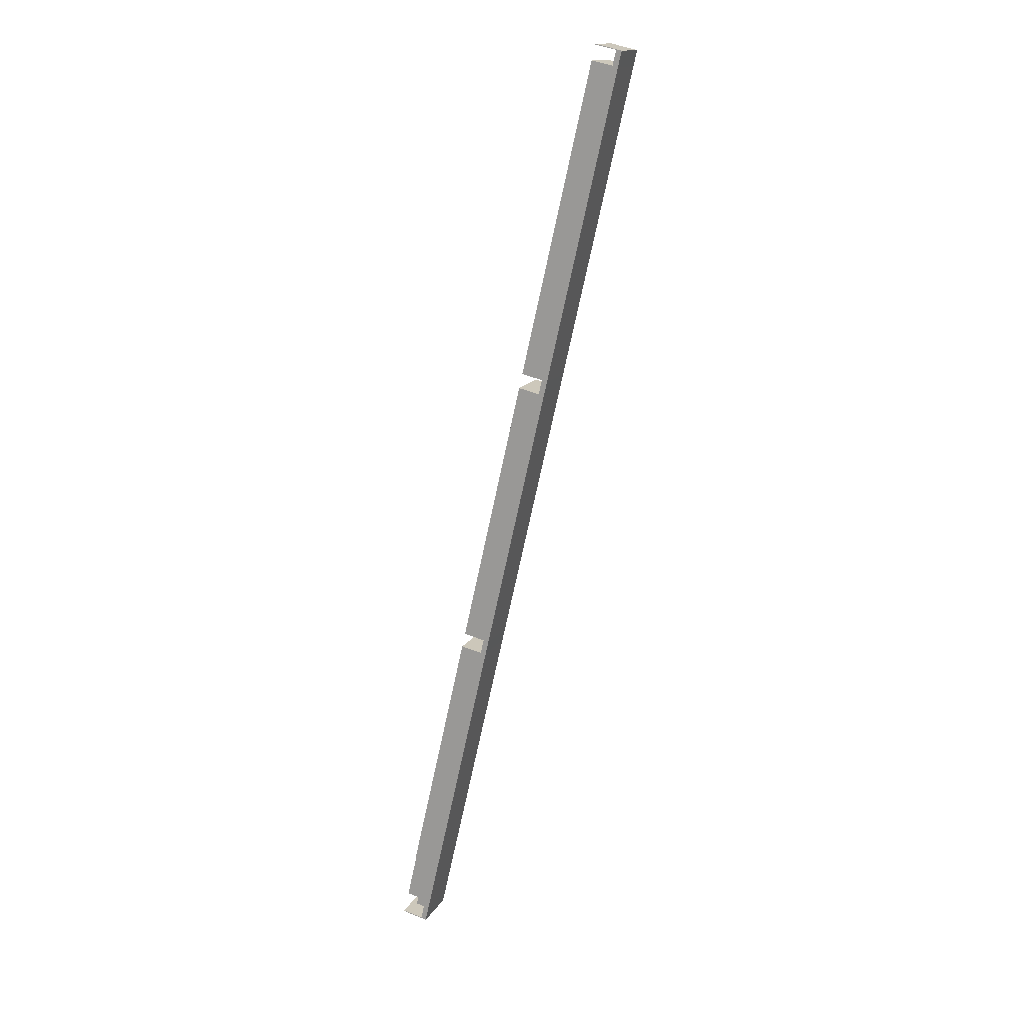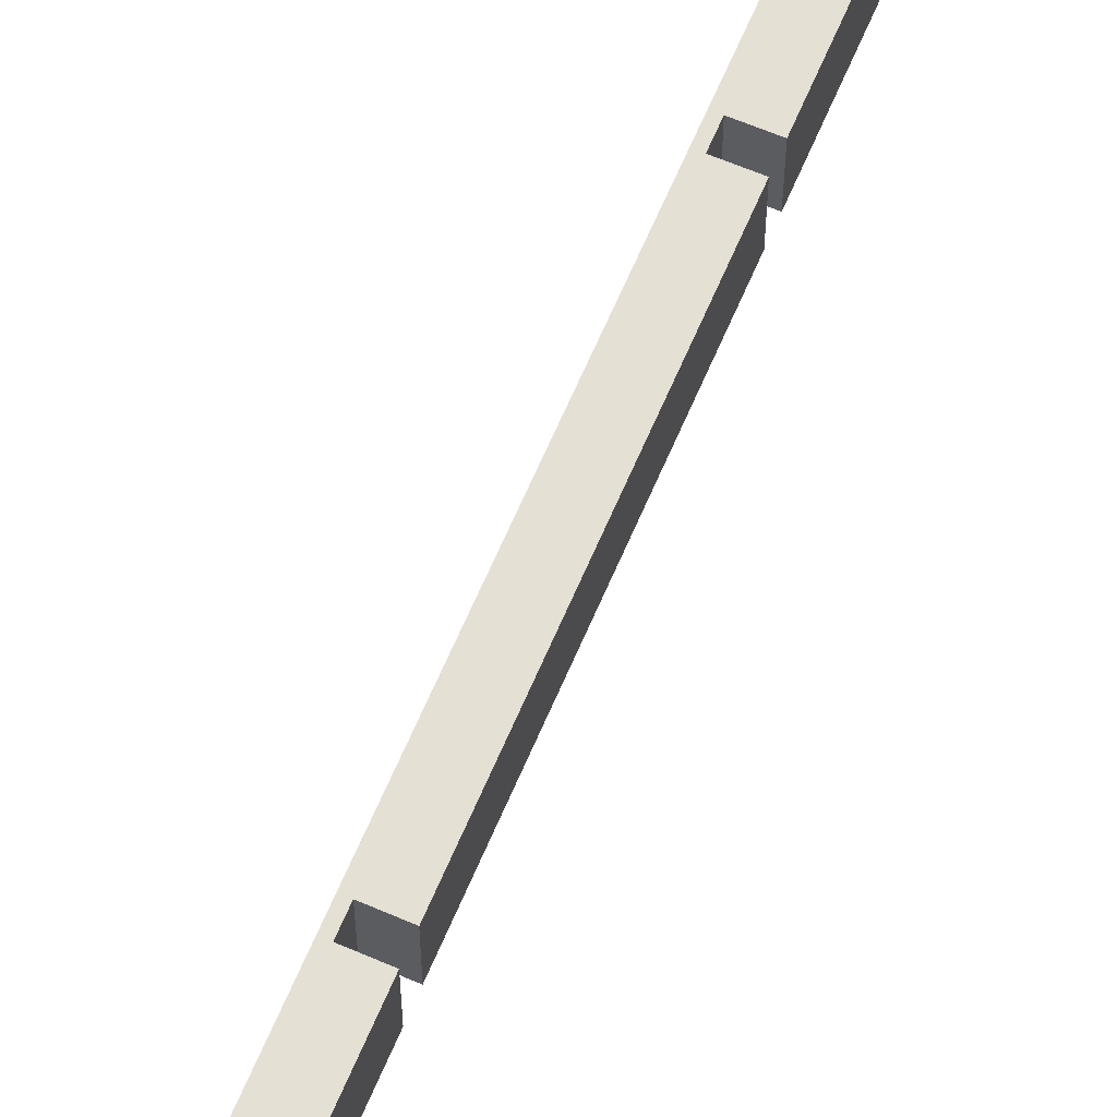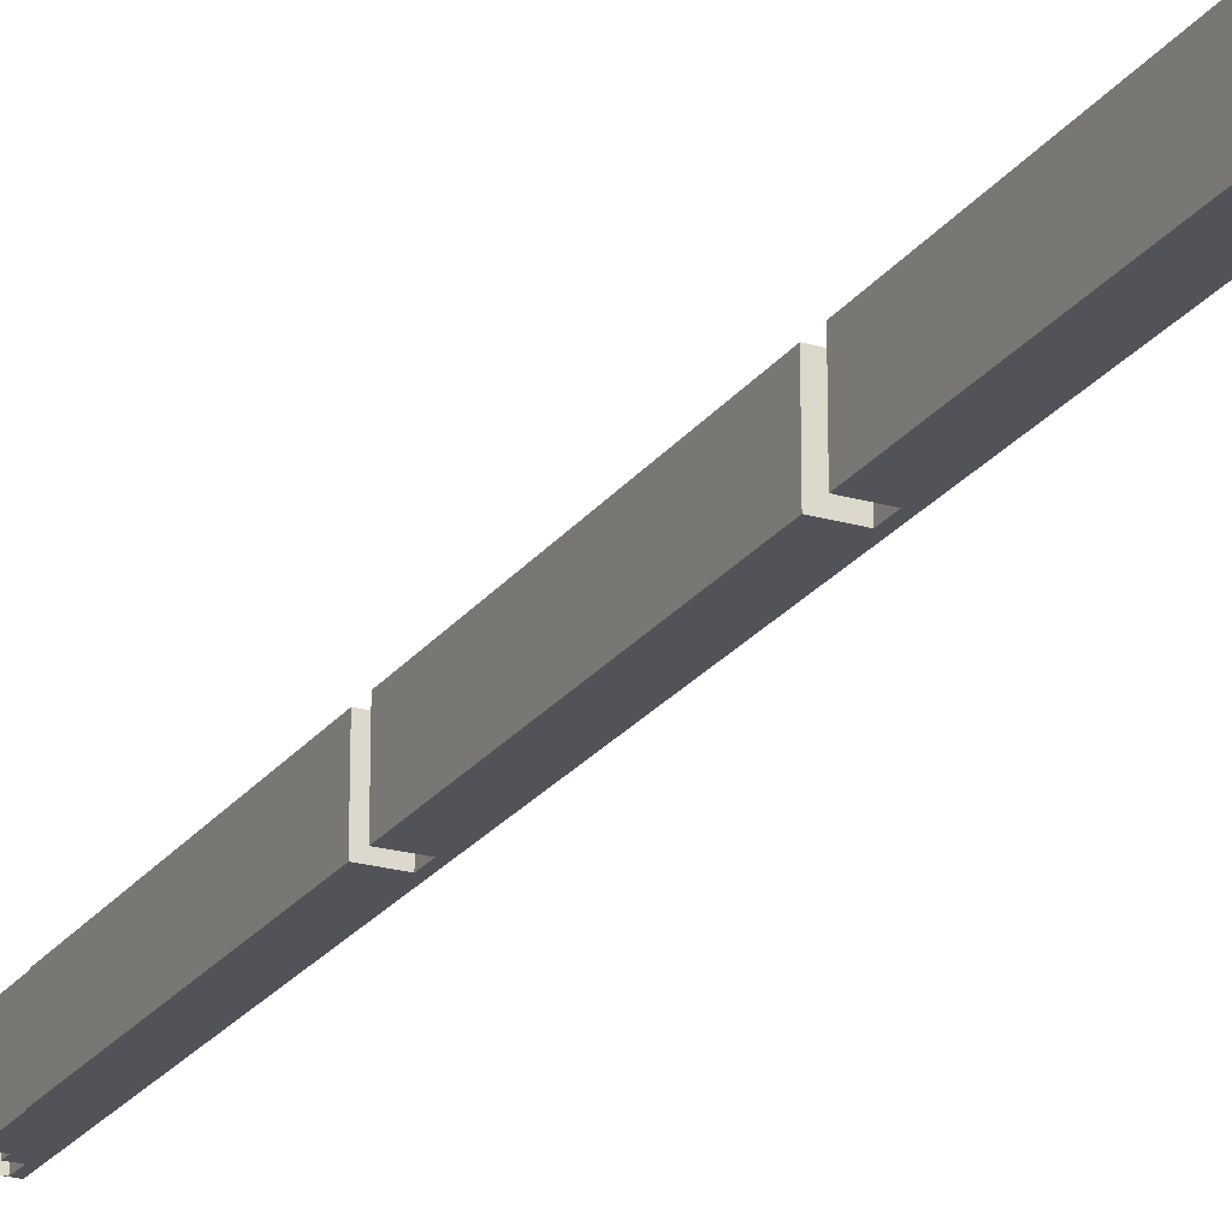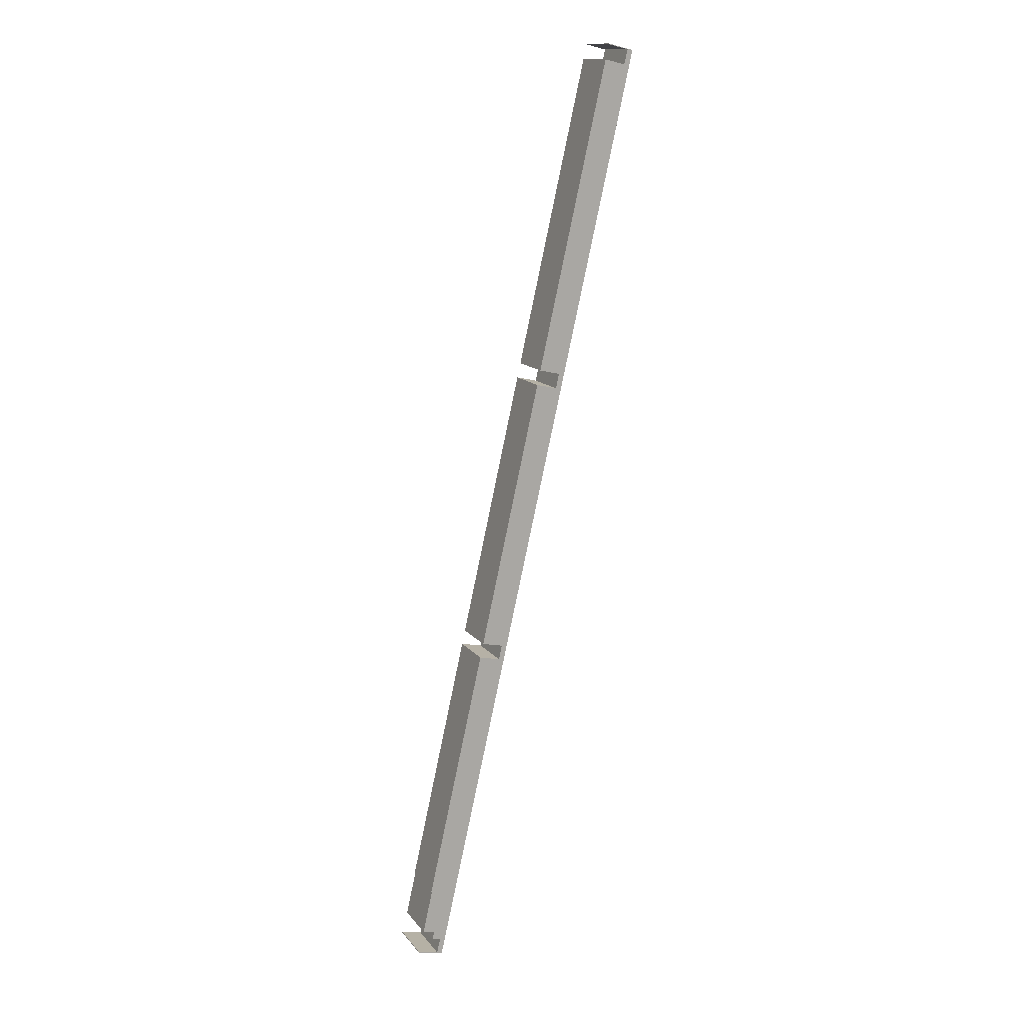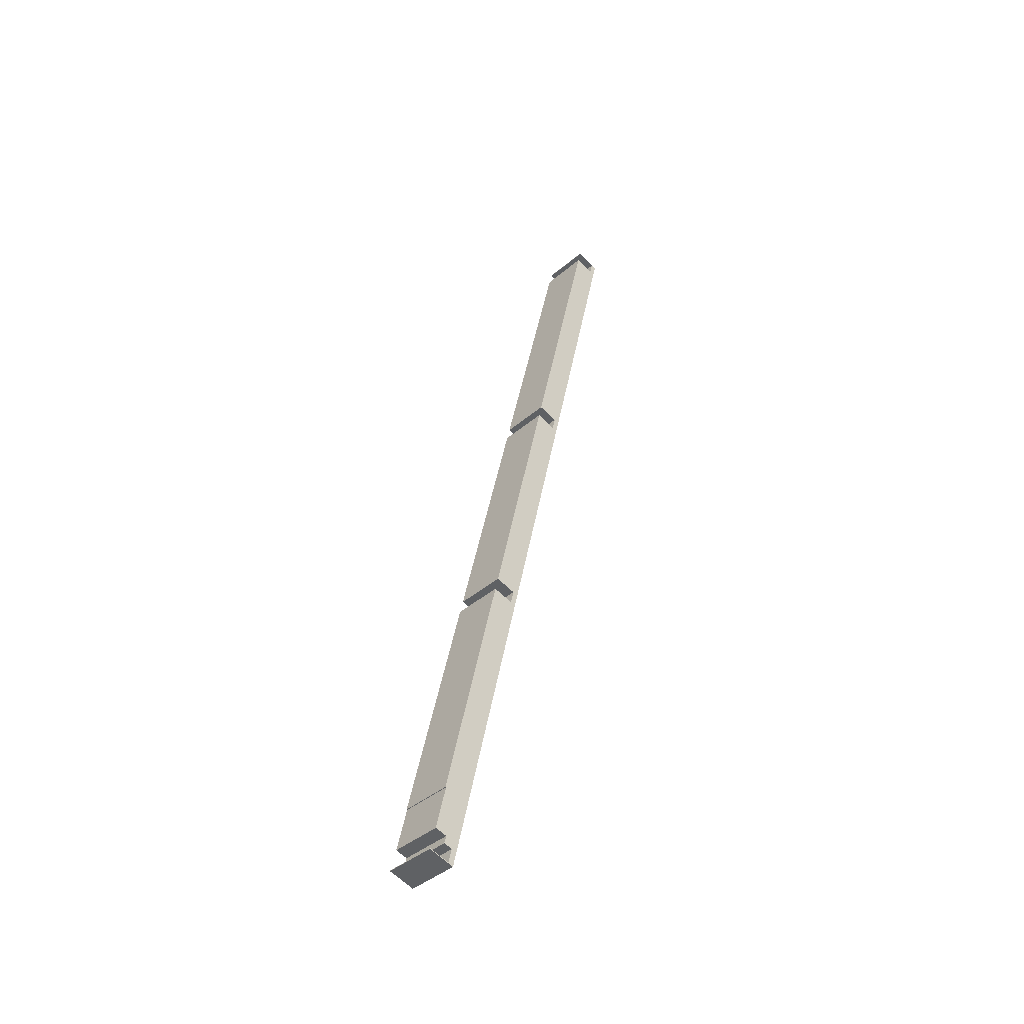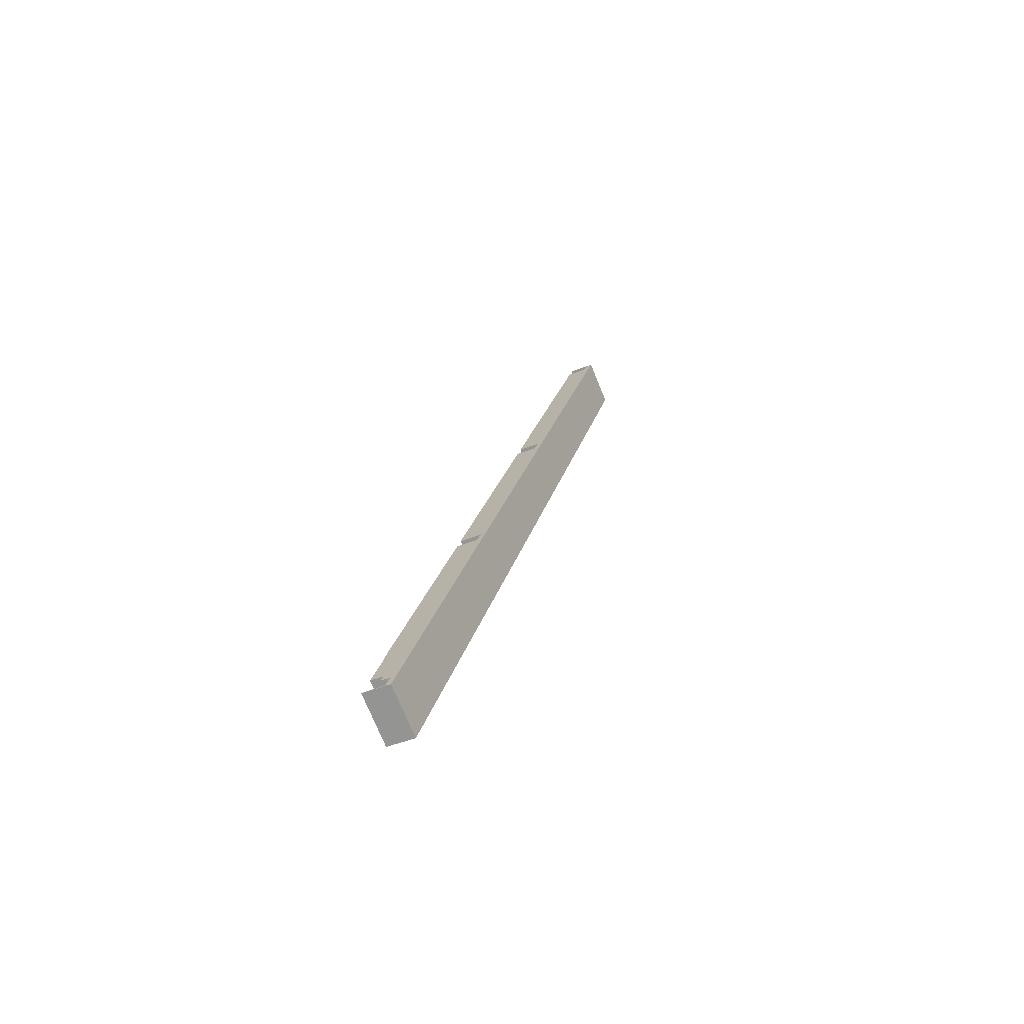
<metadata>
{"format":"obj","ext":"obj","renderer":"f3d","projection":"perspective","resolution":1024,"background":"white","views":[{"elev":14.9,"azim":20.7,"up":"+Z"},{"elev":65.5,"azim":-144.1,"up":"+Y"},{"elev":-22.7,"azim":-13.6,"up":"+Y"},{"elev":14.1,"azim":-23.8,"up":"+Z"},{"elev":-42.0,"azim":-44.5,"up":"+Z"},{"elev":-74.8,"azim":22.5,"up":"+Z"}]}
</metadata>
<code>
v  4.013 11.25 4.514
v  5.536 11.25 2.301
v  3.578 11.25 2.757
v  3.619 11.25 15.29
v  1.319 11.25 5.142
v  10.14 11.25 44.73
v  3.473 11.25 15.32
v  30.94 11.25 136.5
v  21.97 11.25 74.83
v  17.2 11.25 75.88
v  47.43 11.25 208.9
v  36.43 11.25 138.7
v  31.7 11.25 139.8
v  48.21 11.25 212.4
v  52.9 11.25 211.2
v  48.18 11.25 212.3
v  54.14 11.25 211
v  0.033 11.25 0.148
v  5.953 11.25 -1.387
v  0 11.25 6.887e-16
v  4.774 11.25 -0.957
v  6.705 11.25 1.925
v  5.513 11.25 2.203
v  16.41 11.25 44.73
v  16.46 11.25 72.61
v  21.23 11.25 71.56
v  22.47 11.25 71.4
v  21.25 11.25 71.66
v  21.94 11.25 74.73
v  23.16 11.25 74.47
v  36.94 11.25 135.2
v  35.69 11.25 135.4
v  35.71 11.25 135.5
v  36.41 11.25 138.6
v  37.64 11.25 138.3
v  53.35 11.25 207.5
v  47.44 11.25 209
v  52.14 11.25 207.9
v  0.033 -9.062e-18 0.148
v  4.774 5.86e-17 -0.957
v  16.46 -4.446e-15 72.61
v  21.23 -4.382e-15 71.56
v  30.94 -8.356e-15 136.5
v  35.69 -8.288e-15 135.4
v  47.44 -1.28e-14 209
v  52.14 -1.273e-14 207.9
v  48.21 -1.301e-14 212.4
v  54.14 -1.292e-14 211
v  5.536 -1.409e-16 2.301
v  5.513 -1.349e-16 2.203
v  3.578 -1.688e-16 2.757
v  4.013 -2.764e-16 4.514
v  1.319 -3.149e-16 5.142
v  3.619 -9.359e-16 15.29
v  3.473 -9.38e-16 15.32
v  10.14 -2.739e-15 44.73
v  21.94 -4.576e-15 74.73
v  21.97 -4.582e-15 74.83
v  21.25 -4.388e-15 71.66
v  17.2 -4.646e-15 75.88
v  36.43 -8.491e-15 138.7
v  35.71 -8.294e-15 135.5
v  36.41 -8.485e-15 138.6
v  31.7 -8.559e-15 139.8
v  47.43 -1.279e-14 208.9
v  52.9 -1.293e-14 211.2
v  48.18 -1.3e-14 212.3
v  0 0 0
v  5.953 8.493e-17 -1.387
v  53.35 -1.271e-14 207.5
v  37.64 -8.468e-15 138.3
v  36.94 -8.277e-15 135.2
v  23.16 -4.56e-15 74.47
v  22.47 -4.372e-15 71.4
v  16.41 -2.739e-15 44.73
v  6.705 -1.179e-16 1.925
g defaultobject
f 1 2 3
f 4 1 5
f 6 4 7
f 8 9 10
f 11 12 13
f 14 15 16
f 15 14 17
f 18 19 20
f 19 18 21
f 19 21 22
f 22 21 23
f 22 23 2
f 22 2 24
f 24 2 1
f 24 1 4
f 24 4 6
f 24 6 25
f 24 25 26
f 24 26 27
f 27 26 28
f 27 28 29
f 27 29 30
f 30 29 9
f 30 9 31
f 31 9 32
f 32 9 8
f 31 32 33
f 31 33 34
f 31 34 35
f 35 34 12
f 35 12 36
f 36 12 11
f 36 11 37
f 36 37 38
f 36 38 17
f 17 38 15
f 39 21 18
f 21 39 40
f 41 26 25
f 26 41 42
f 43 32 8
f 32 43 44
f 45 38 37
f 38 45 46
f 47 17 14
f 17 47 48
f 40 23 21
f 23 40 2
f 2 40 49
f 49 40 50
f 51 1 3
f 1 51 52
f 53 4 5
f 4 53 54
f 55 6 7
f 6 55 56
f 6 56 25
f 25 56 41
f 42 28 26
f 28 42 29
f 29 42 9
f 9 42 57
f 9 57 58
f 57 42 59
f 60 8 10
f 8 60 43
f 44 33 32
f 33 44 34
f 34 44 12
f 12 44 61
f 61 44 62
f 61 62 63
f 64 11 13
f 11 64 65
f 11 65 37
f 37 65 45
f 46 15 38
f 15 46 66
f 67 14 16
f 14 67 47
f 68 18 20
f 18 68 39
f 49 3 2
f 3 49 51
f 52 5 1
f 5 52 53
f 54 7 4
f 7 54 55
f 58 10 9
f 10 58 60
f 61 13 12
f 13 61 64
f 66 16 15
f 16 66 67
f 69 20 19
f 20 69 68
f 48 36 17
f 36 48 70
f 36 70 35
f 35 70 71
f 35 71 31
f 31 71 72
f 31 72 30
f 30 72 73
f 30 73 27
f 27 73 74
f 27 74 24
f 24 74 75
f 24 75 22
f 22 75 76
f 22 76 19
f 19 76 69
f 47 67 48
f 66 48 67
f 70 48 66
f 46 70 66
f 65 70 46
f 64 70 65
f 61 70 64
f 71 70 61
f 63 71 61
f 62 71 63
f 72 71 62
f 44 72 62
f 73 72 44
f 58 73 44
f 57 73 58
f 74 73 57
f 59 74 57
f 75 74 59
f 42 75 59
f 41 75 42
f 56 75 41
f 76 75 56
f 54 76 56
f 55 54 56
f 52 76 54
f 53 52 54
f 49 76 52
f 51 49 52
f 50 76 49
f 40 76 50
f 69 76 40
f 68 69 40
f 40 39 68
f 43 60 44
f 58 44 60
f 46 45 65

</code>
